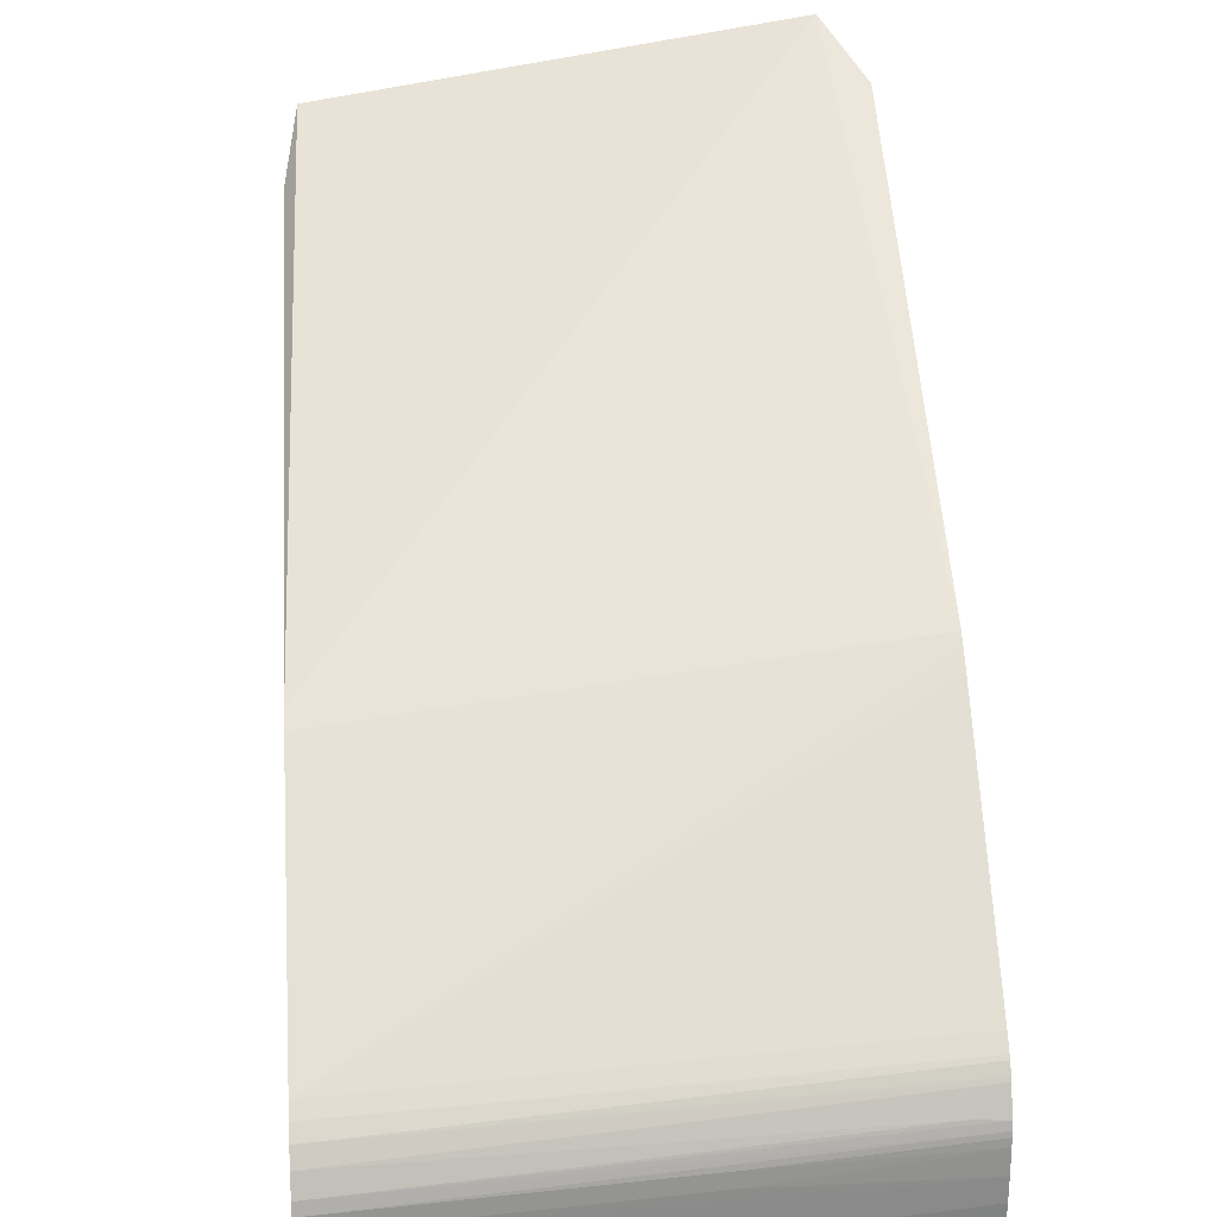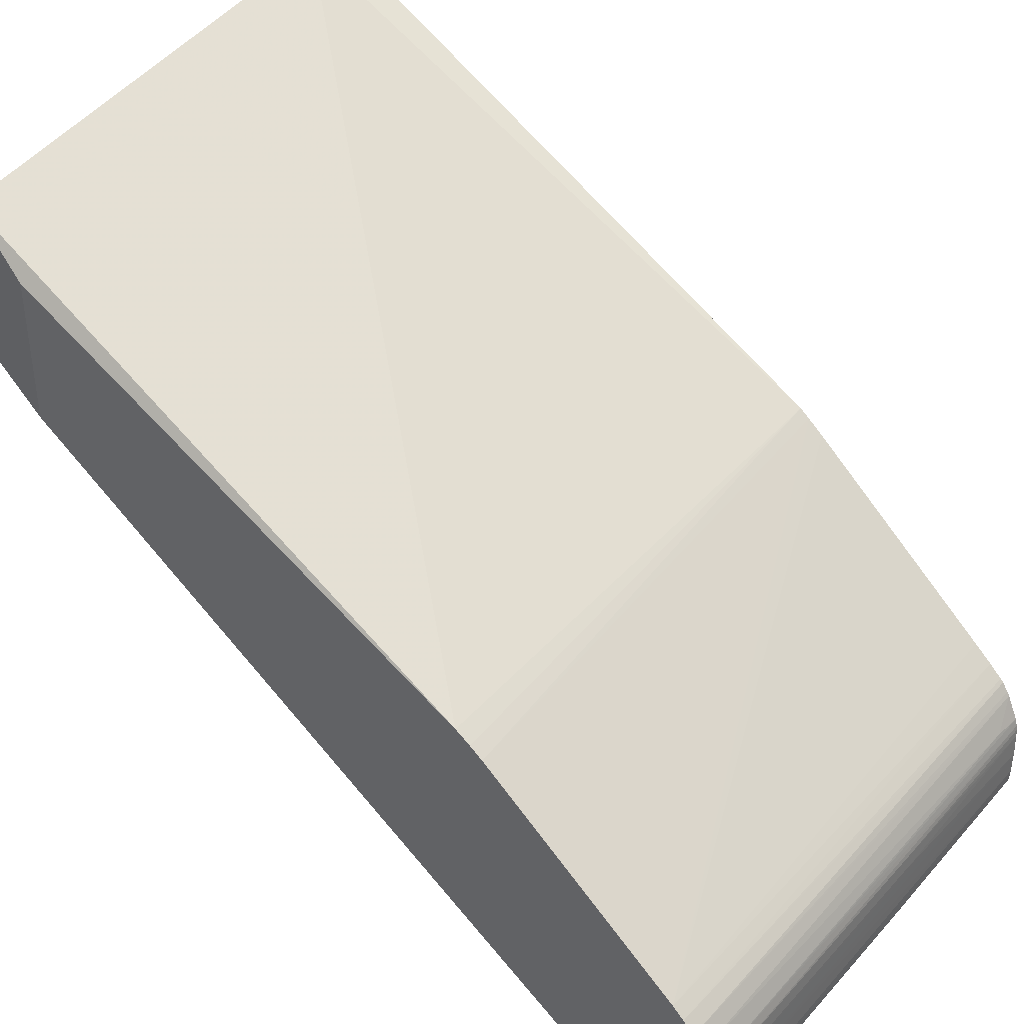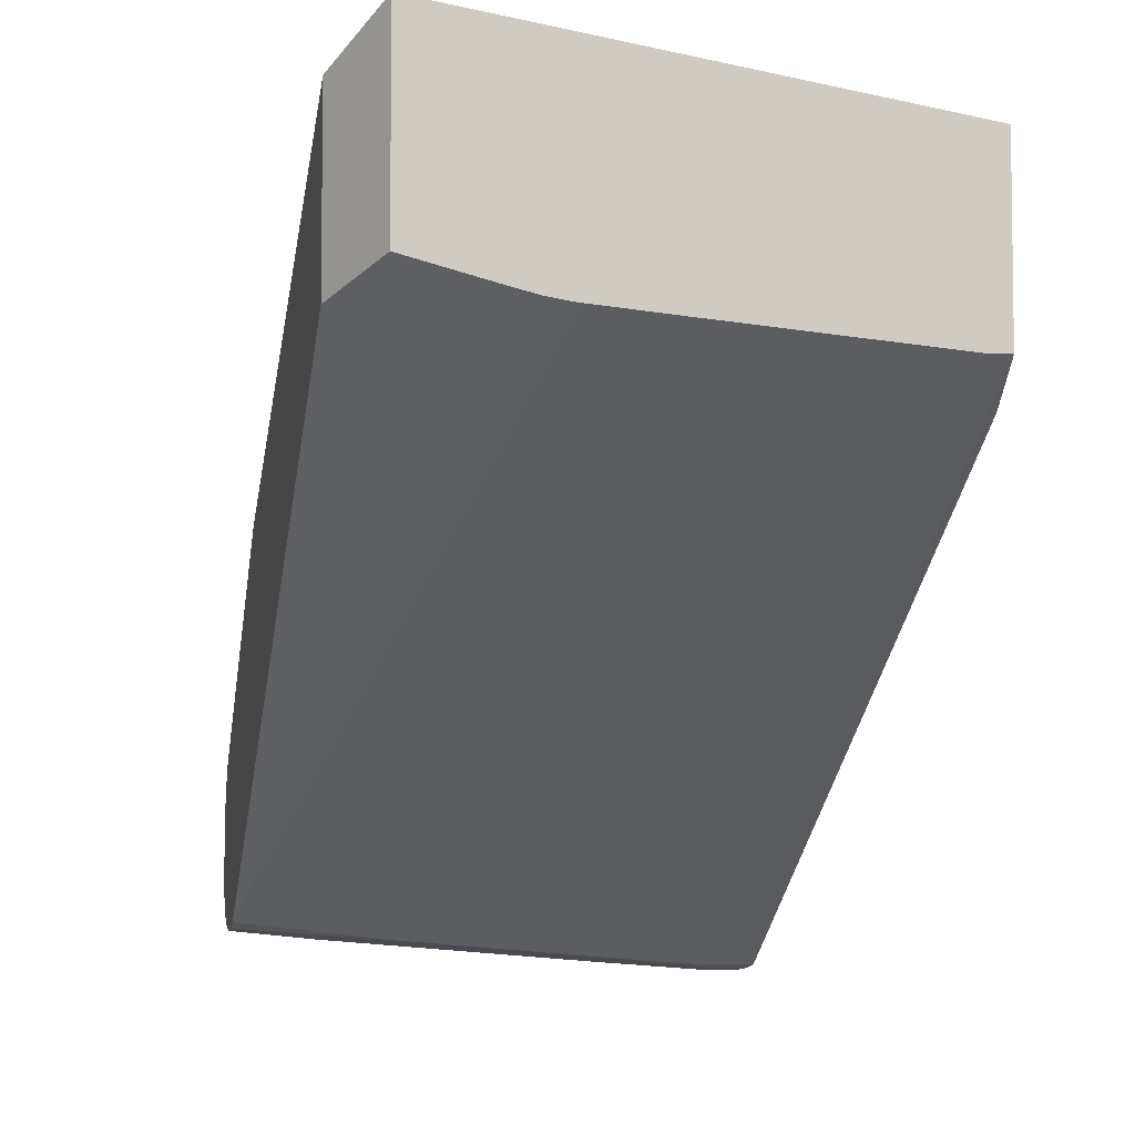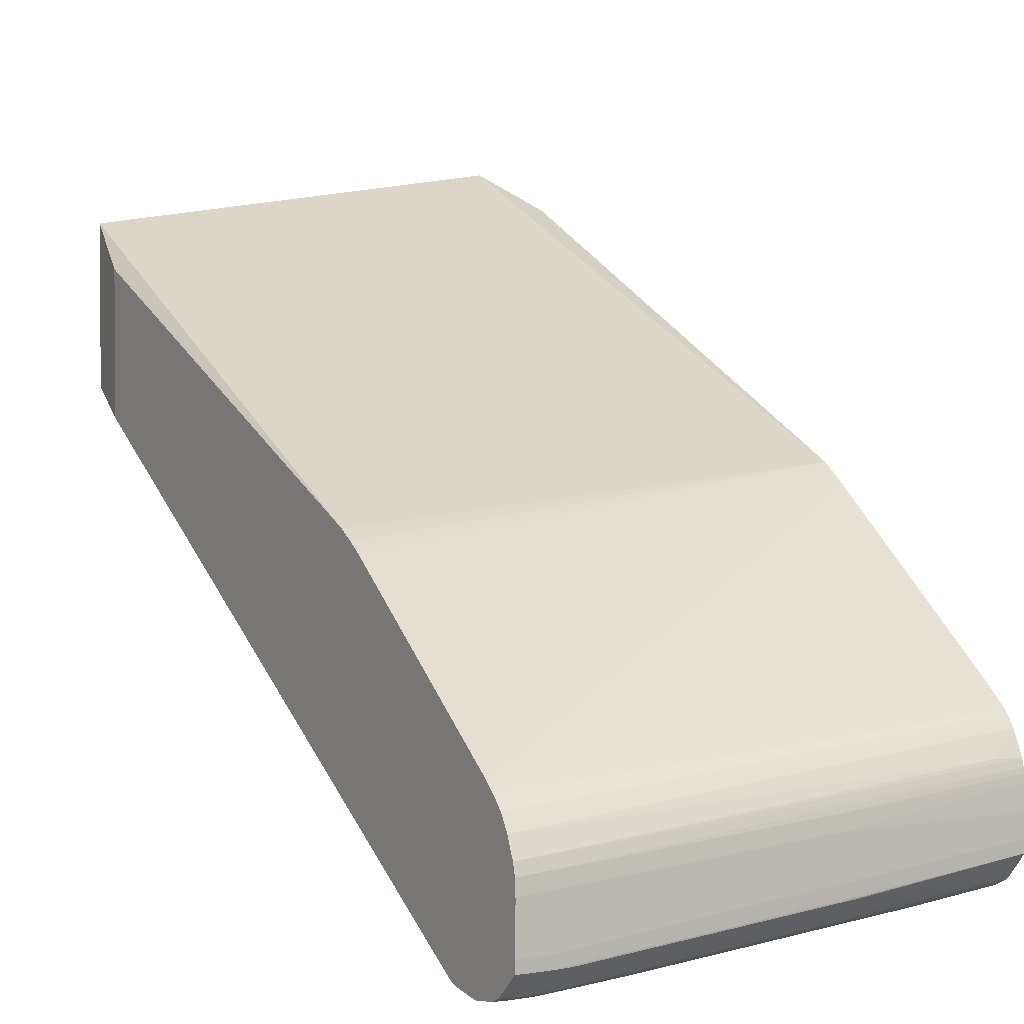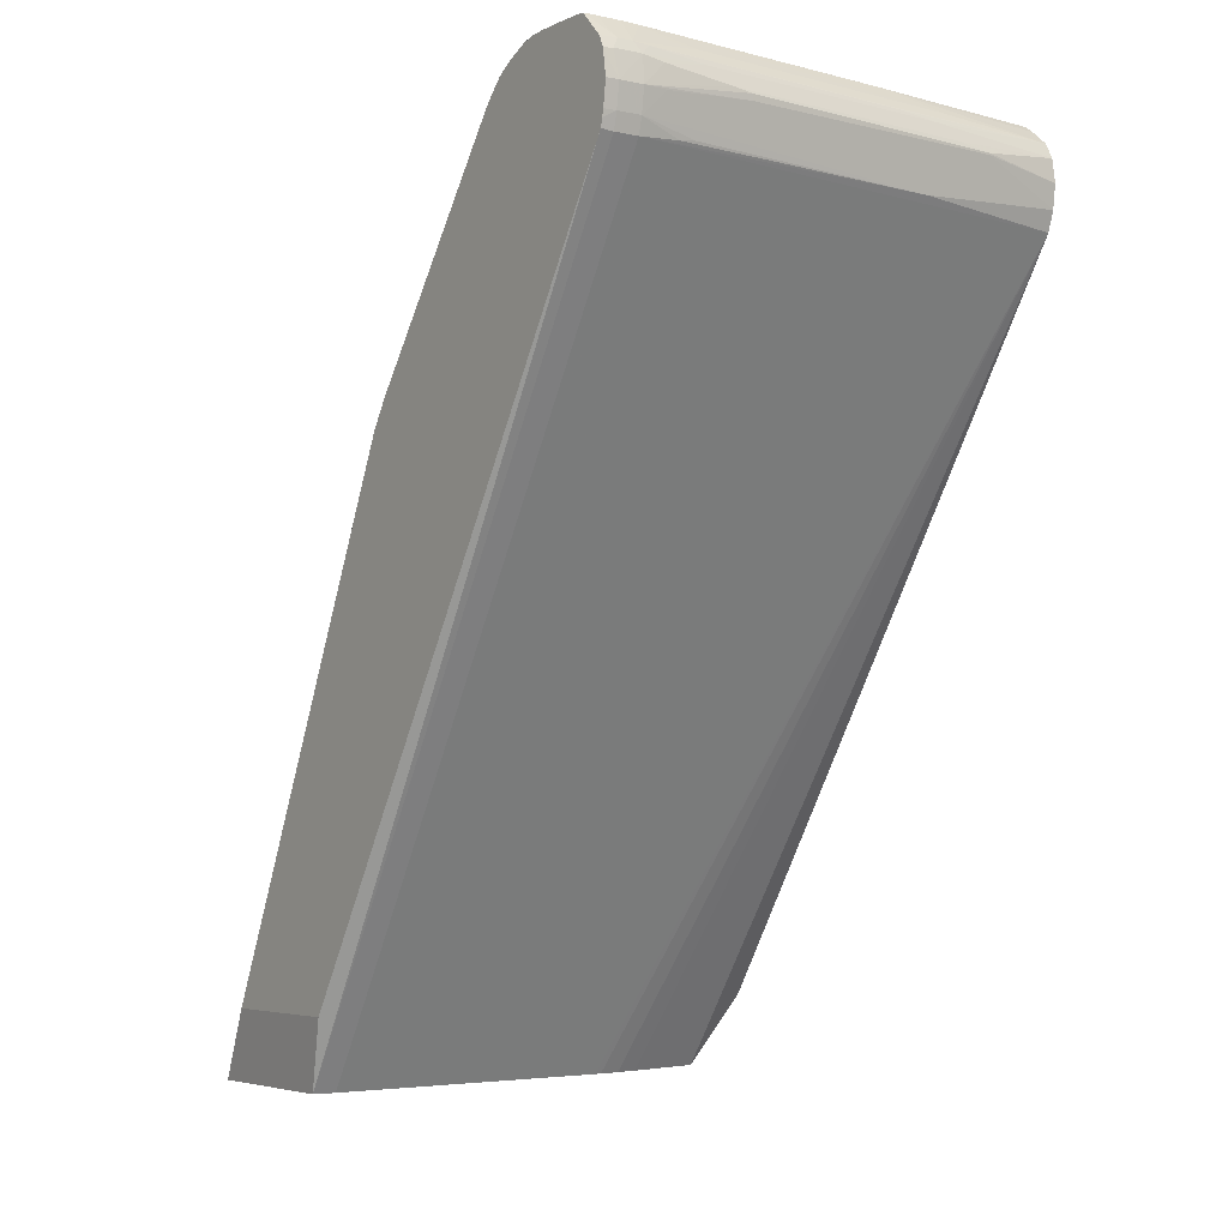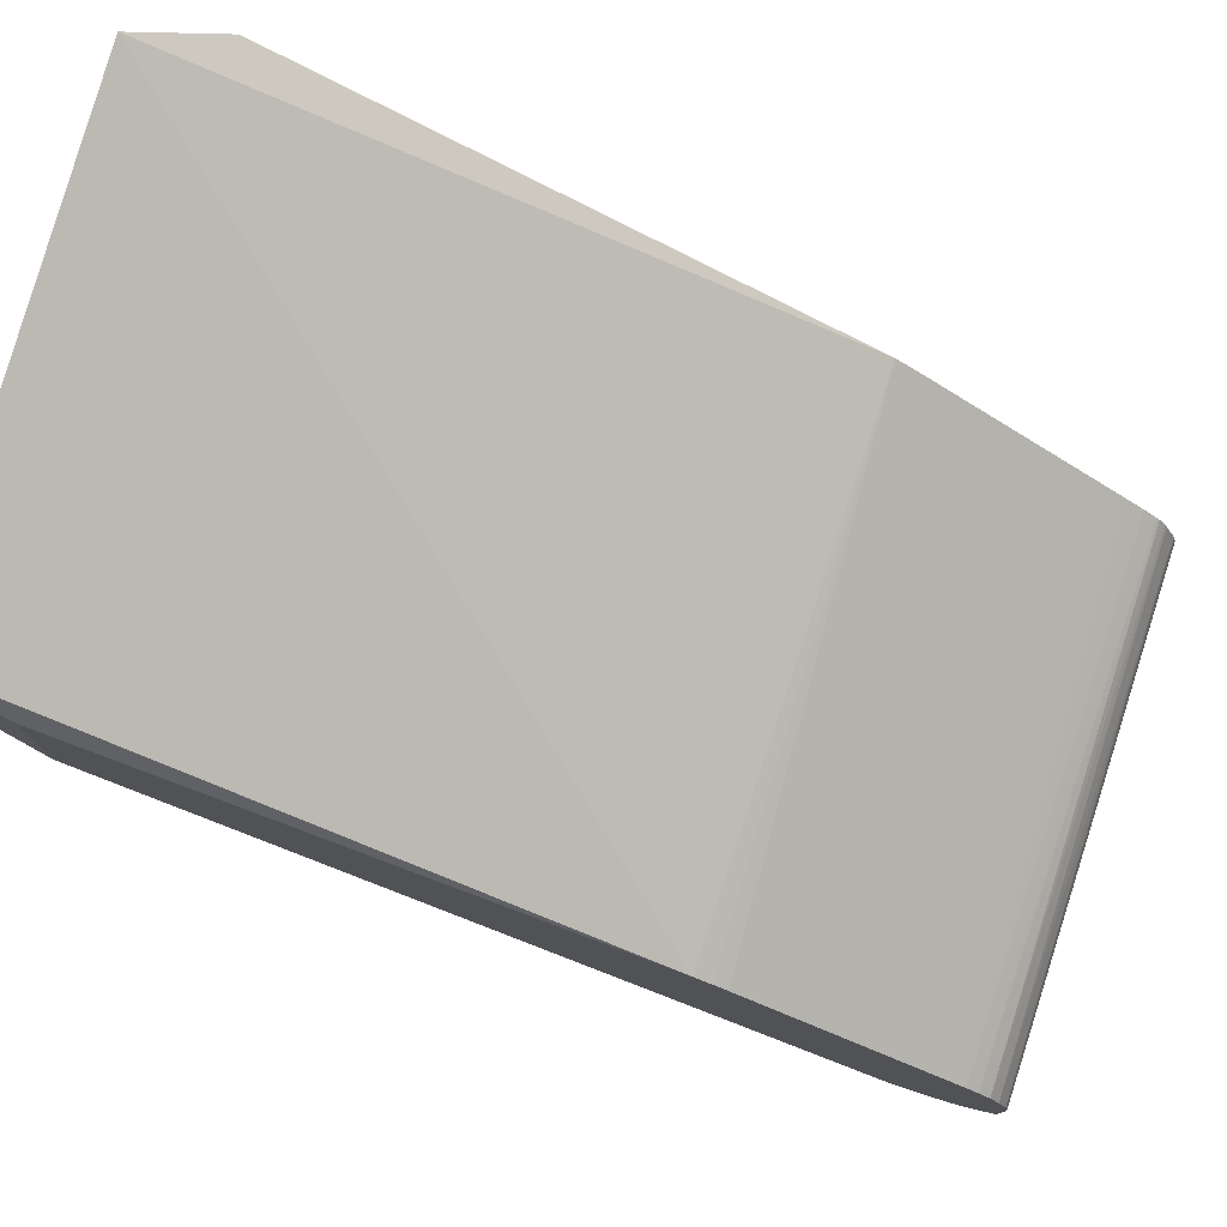
<metadata>
{"format":"obj","ext":"obj","renderer":"f3d","projection":"perspective","resolution":1024,"background":"white","views":[{"elev":26.3,"azim":175.8,"up":"+Z"},{"elev":39.6,"azim":129.3,"up":"+Z"},{"elev":-5.4,"azim":-11.6,"up":"+Z"},{"elev":2.4,"azim":149.2,"up":"+Z"},{"elev":-5.0,"azim":145.6,"up":"+Y"},{"elev":77.4,"azim":107.7,"up":"+Z"}]}
</metadata>
<code>
v 0.002247 0.02592 -0.09024
v 0.002247 0.02278 -0.08818
v 0.002247 0.05167 -0.1113
v 0.002247 0.04664 -0.1258
v 0.002247 0.0529 -0.1213
v 0.002247 0.05288 -0.1147
v 0.002247 0.05257 -0.1134
v -0.04824 0.05238 -0.1089
v -0.05134 0.05132 -0.1064
v -0.05134 0.05251 -0.109
v -0.05134 0.05273 -0.1098
v -0.03099 0.05288 -0.1122
v -0.05134 0.05282 -0.1104
v -0.05134 0.05288 -0.1112
v -0.03099 0.05297 -0.1138
v -0.05134 0.05297 -0.1138
v 0.002247 0.05297 -0.1163
v 0.002247 0.05296 -0.1187
v -0.05134 0.05295 -0.1163
v -0.05134 0.05287 -0.1176
v -0.02853 0.05285 -0.12
v -0.001447 0.05293 -0.1212
v 0.001014 0.05293 -0.1212
v 0.002247 0.05283 -0.1225
v 0.001014 0.05284 -0.1225
v 0.0005467 0.05041 -0.125
v -0.001447 0.05284 -0.1225
v -0.0009957 0.05041 -0.125
v -0.003288 0.05282 -0.1225
v -0.006373 0.05151 -0.1235
v -0.008834 0.05141 -0.1234
v -0.002638 0.05033 -0.1249
v -0.001667 0.04935 -0.1254
v 0.001229 0.04934 -0.1254
v 0.002247 0.05032 -0.1249
v 0.002247 0.04918 -0.1254
v 0.001014 0.04664 -0.1259
v -0.001447 0.04664 -0.1259
v -0.003907 0.049 -0.1254
v -0.008834 0.04978 -0.1246
v -0.0113 0.04829 -0.125
v -0.01327 0.04805 -0.125
v -0.03839 0.04838 -0.1226
v -0.04228 0.04792 -0.1224
v -0.04228 0.04775 -0.1224
v -0.01327 0.04742 -0.125
v -0.05134 0.04417 -0.1211
v -0.006462 0.04403 -0.1251
v -0.003907 0.04664 -0.1257
v -0.001447 0.04417 -0.1255
v 0.001014 0.04417 -0.1255
v 0.001014 0.04253 -0.1251
v -0.001447 0.04253 -0.1251
v -0.001448 -0.03802 -0.07516
v 0.000978 -0.03802 -0.07516
v 0.002247 0.04262 -0.1251
v 0.002247 -0.03065 -0.07854
v 0.002247 0.04345 -0.1253
v 0.002247 0.04417 -0.1254
v 0.002247 -0.03065 -0.06261
v 0.000978 -0.03802 -0.05723
v -0.04715 -0.03802 -0.04974
v -0.03273 -0.03802 -0.07248
v -0.02459 -0.03802 -0.0732
v -0.05134 0.04214 -0.1205
v -0.03346 -0.03802 -0.07241
v -0.03584 -0.03802 -0.07203
v -0.03838 -0.03802 -0.07142
v -0.04715 -0.03802 -0.06919
v -0.05134 -0.03065 -0.07193
v -0.05134 -0.03065 -0.05427
v -0.05134 0.02354 -0.08283
v 0.002247 0.02447 -0.08924
v -0.05134 0.02461 -0.08363
v -0.05134 0.05043 -0.1051
v -0.05134 0.04675 -0.1018
v -0.05134 0.04871 -0.1035
v -0.05134 0.05011 -0.1048
v 0.002247 0.04948 -0.1085
v 0.002247 0.04824 -0.1074
v -0.05134 0.02632 -0.08498
v 0.002247 0.05067 -0.1097
v -0.05134 0.05108 -0.106
v -0.05134 0.0491 -0.1211
v -0.05134 0.04664 -0.1215
v -0.03468 0.04295 -0.1224
v -0.007344 0.04311 -0.1249
v -0.005702 0.04286 -0.1249
v -0.03592 0.04987 -0.1222
v -0.03169 0.05025 -0.1224
v -0.03004 0.05036 -0.1224
v -0.03839 0.05131 -0.1208
v -0.05134 0.05067 -0.1203
v -0.05134 0.05218 -0.1185
v -0.03211 0.05279 -0.1199
v -0.03046 0.05283 -0.12
f 2 3 1
f 4 3 2
f 5 3 4
f 6 3 5
f 7 3 6
f 8 3 7
f 8 9 3
f 10 9 8
f 10 11 9
f 10 7 11
f 10 8 7
f 7 6 11
f 12 11 6
f 13 11 12
f 13 14 11
f 13 12 14
f 15 14 12
f 15 16 14
f 15 17 16
f 15 6 17
f 15 12 6
f 17 6 5
f 18 17 5
f 16 17 18
f 16 18 19
f 16 19 14
f 14 19 11
f 19 20 11
f 19 21 20
f 19 22 21
f 18 22 19
f 18 23 22
f 18 5 23
f 24 23 5
f 24 25 23
f 26 25 24
f 26 27 25
f 28 27 26
f 28 29 27
f 28 30 29
f 28 31 30
f 28 32 31
f 28 33 32
f 28 26 33
f 26 34 33
f 26 35 34
f 26 24 35
f 24 5 35
f 35 5 4
f 36 35 4
f 34 35 36
f 34 36 37
f 34 37 33
f 38 33 37
f 39 33 38
f 39 40 33
f 39 41 40
f 39 38 41
f 42 41 38
f 42 43 41
f 42 44 43
f 42 45 44
f 46 45 42
f 46 47 45
f 46 48 47
f 46 49 48
f 46 38 49
f 46 42 38
f 38 50 49
f 38 37 50
f 51 50 37
f 52 50 51
f 52 53 50
f 52 54 53
f 52 55 54
f 56 55 52
f 56 57 55
f 56 58 57
f 56 52 58
f 52 51 58
f 59 58 51
f 59 4 58
f 59 51 4
f 51 37 4
f 36 4 37
f 58 4 2
f 57 58 2
f 60 57 2
f 60 61 57
f 60 2 61
f 61 2 62
f 61 62 63
f 54 61 63
f 54 55 61
f 57 61 55
f 64 54 63
f 64 53 54
f 64 63 53
f 63 65 53
f 66 65 63
f 66 67 65
f 66 63 67
f 67 63 68
f 67 68 65
f 69 65 68
f 69 70 65
f 69 62 70
f 69 68 62
f 63 62 68
f 71 70 62
f 71 72 70
f 71 62 72
f 2 72 62
f 73 72 2
f 73 1 72
f 73 2 1
f 74 72 1
f 74 75 72
f 76 75 74
f 77 75 76
f 78 75 77
f 78 79 75
f 78 77 79
f 77 80 79
f 77 76 80
f 81 80 76
f 81 74 80
f 81 76 74
f 74 1 80
f 80 1 3
f 82 80 3
f 79 80 82
f 79 82 75
f 83 75 82
f 83 9 75
f 83 82 9
f 9 82 3
f 9 11 75
f 11 20 75
f 75 20 72
f 72 20 65
f 70 72 65
f 84 65 20
f 85 65 84
f 47 65 85
f 47 86 65
f 47 48 86
f 87 86 48
f 87 88 86
f 87 50 88
f 87 48 50
f 49 50 48
f 88 50 53
f 88 53 86
f 86 53 65
f 45 47 85
f 45 85 44
f 44 85 84
f 43 44 84
f 43 84 89
f 40 43 89
f 40 41 43
f 90 40 89
f 90 32 40
f 91 32 90
f 91 31 32
f 91 92 31
f 91 93 92
f 91 90 93
f 90 89 93
f 89 84 93
f 93 84 20
f 94 93 20
f 94 95 93
f 94 20 95
f 96 95 20
f 29 95 96
f 92 95 29
f 92 93 95
f 92 29 31
f 29 30 31
f 29 96 27
f 27 96 21
f 27 21 22
f 27 22 25
f 23 25 22
f 96 20 21
f 32 33 40

</code>
